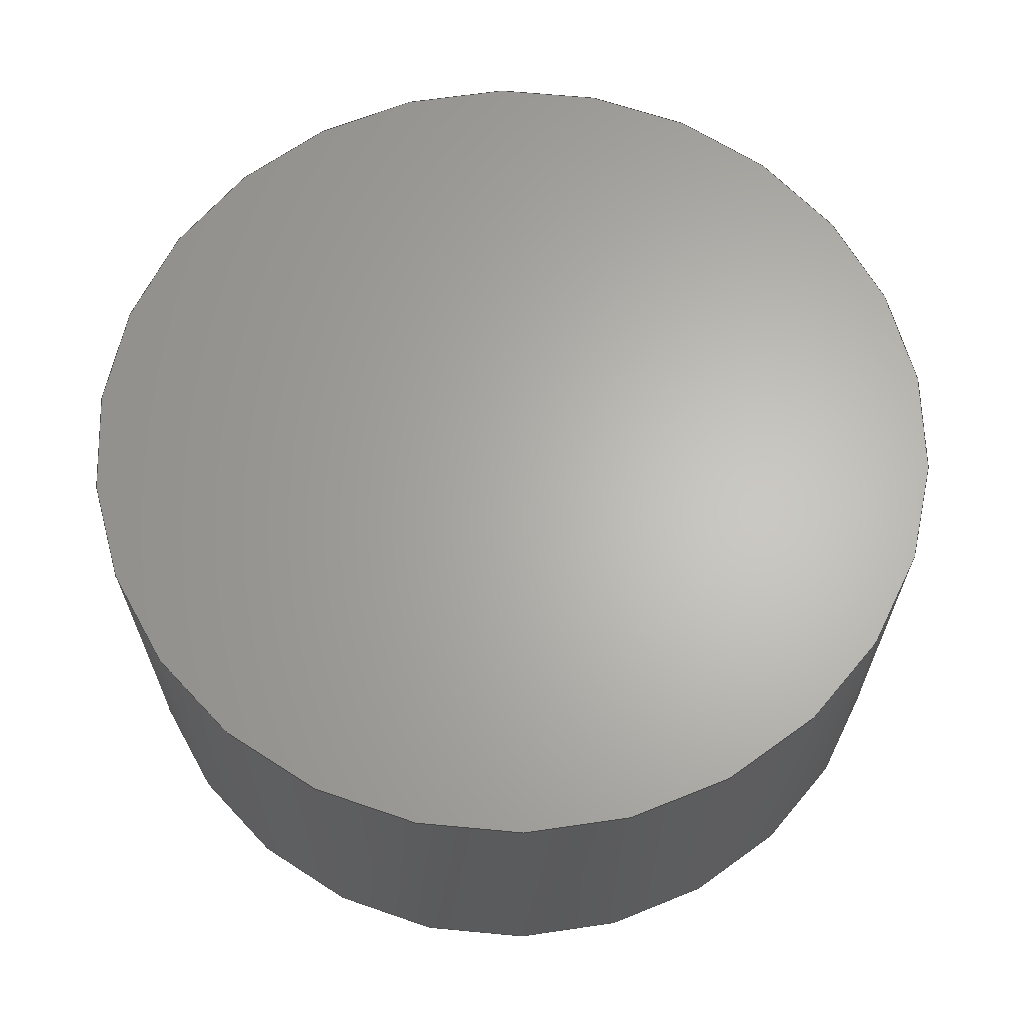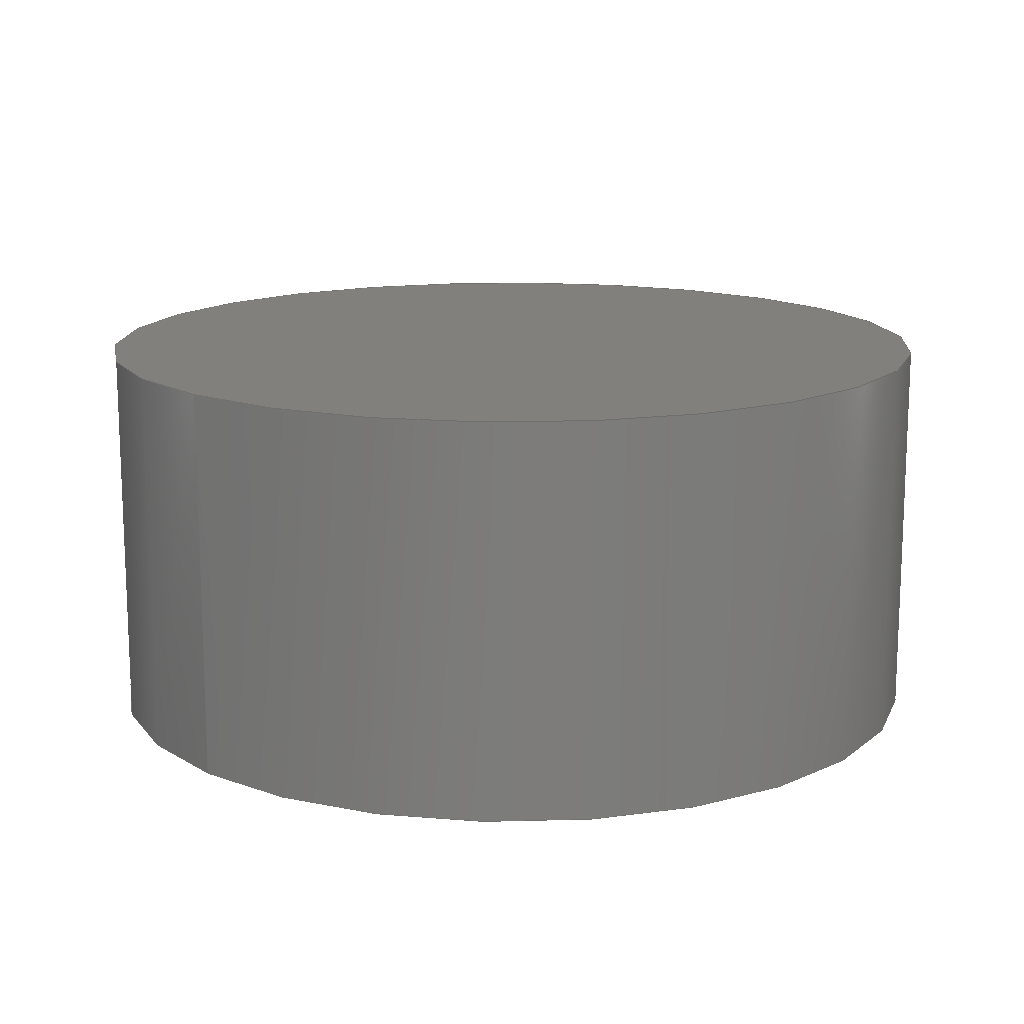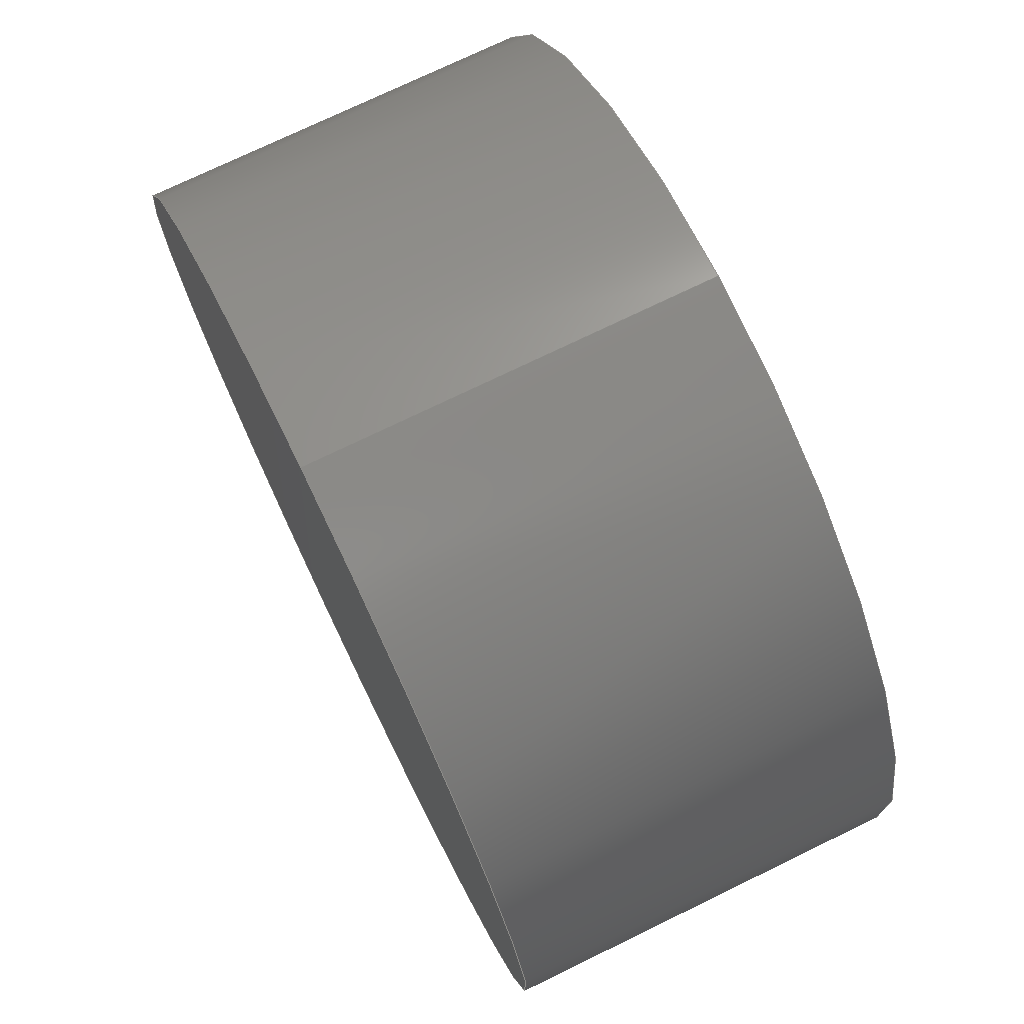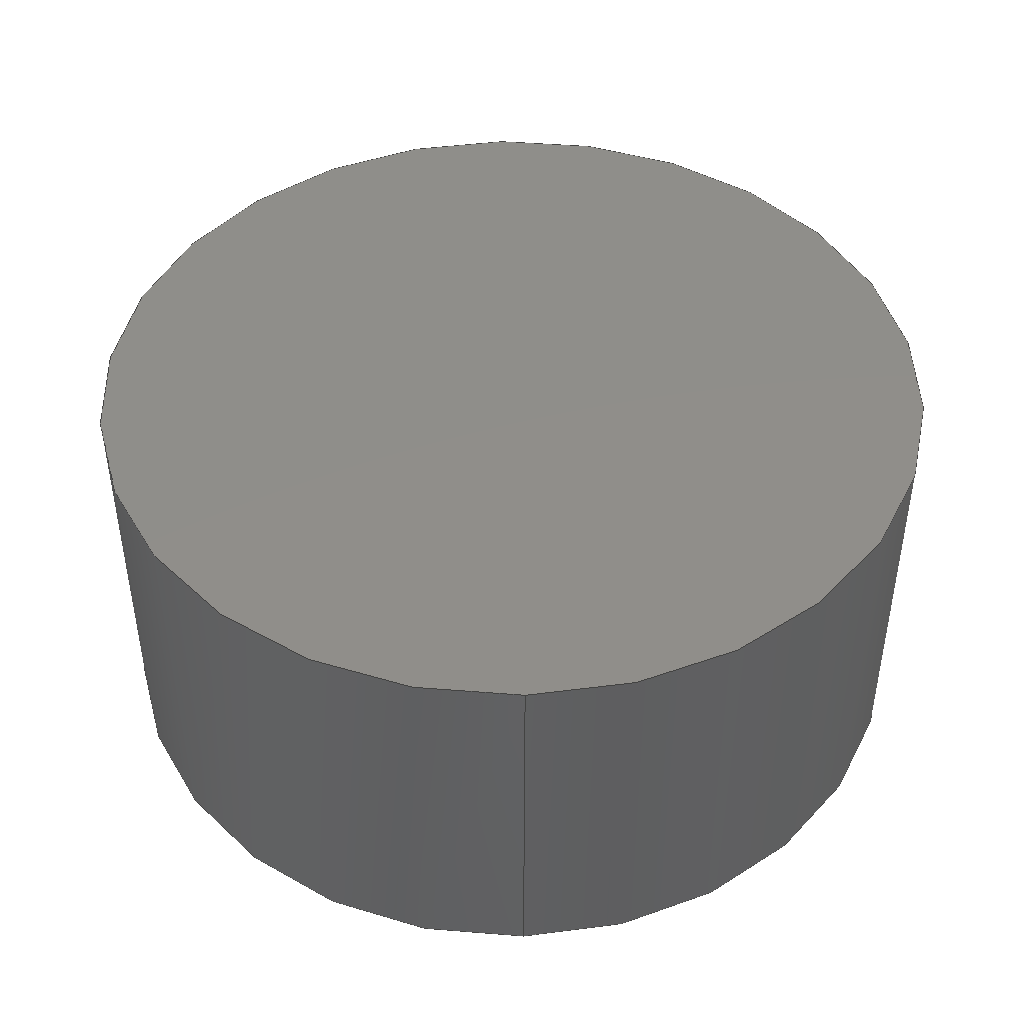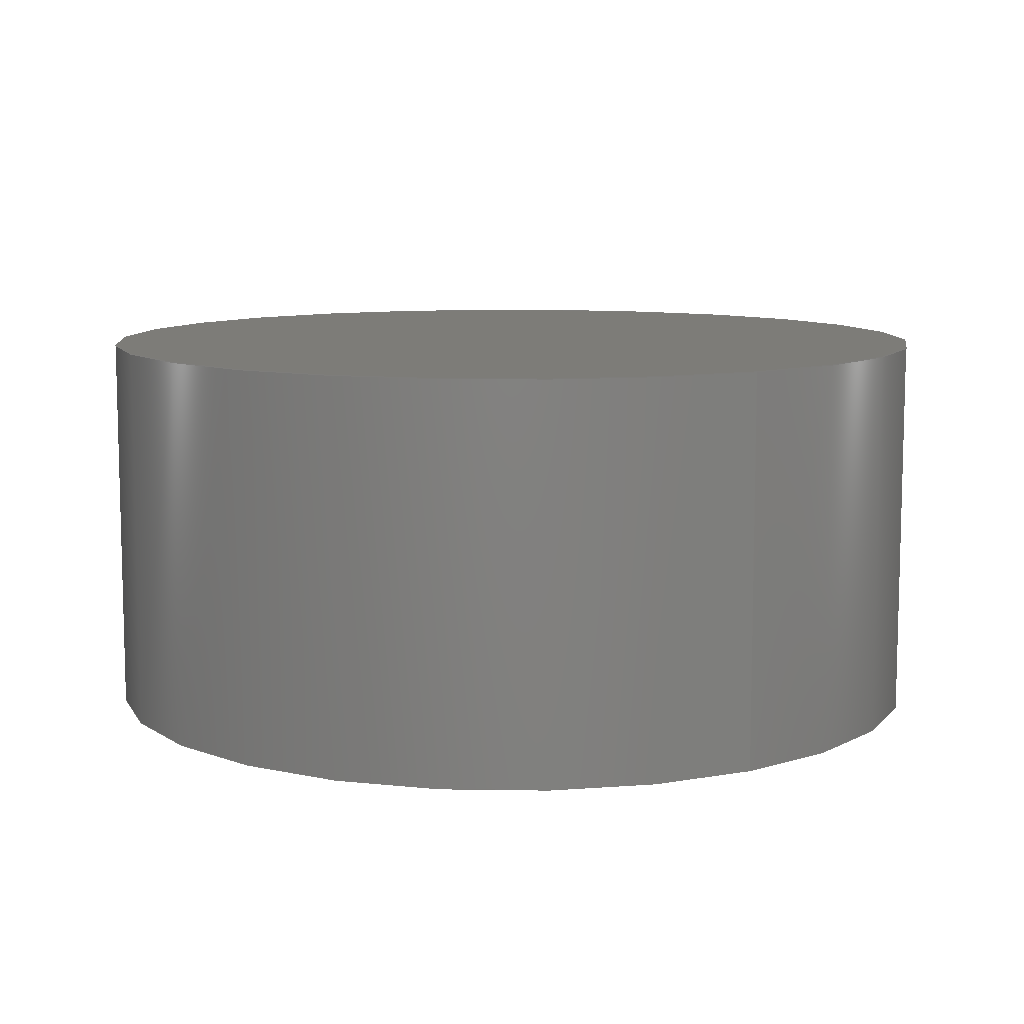
<metadata>
{"format":"step","ext":"step","renderer":"f3d","projection":"perspective","resolution":1024,"background":"white","views":[{"elev":64.7,"azim":95.4,"up":"+Y"},{"elev":14.3,"azim":45.2,"up":"+Y"},{"elev":74.1,"azim":-115.9,"up":"+Z"},{"elev":45.1,"azim":178.4,"up":"+Y"},{"elev":9.4,"azim":-32.3,"up":"+Y"}]}
</metadata>
<code>
ISO-10303-21;
DATA;
#1 = ADVANCED_FACE ( 'NONE', ( #31 ), #90, .F. ) ;
#2 = APPROVAL_STATUS ( 'not_yet_approved' ) ;
#3 = PERSON_AND_ORGANIZATION ( #34, #166 ) ;
#4 = CC_DESIGN_PERSON_AND_ORGANIZATION_ASSIGNMENT ( #62, #100, ( #17 ) ) ;
#5 =( GEOMETRIC_REPRESENTATION_CONTEXT ( 3 ) GLOBAL_UNCERTAINTY_ASSIGNED_CONTEXT ( ( #142 ) ) GLOBAL_UNIT_ASSIGNED_CONTEXT ( ( #21, #110, #139 ) ) REPRESENTATION_CONTEXT ( 'NONE', 'WORKASPACE' ) );
#6 = DIRECTION ( 'NONE',  ( 0, 1, 0 ) ) ;
#7 =( LENGTH_UNIT ( ) NAMED_UNIT ( * ) SI_UNIT ( $, .METRE. ) );
#8 = PRODUCT_DEFINITION ( 'UNKNOWN', '', #127, #72 ) ;
#9 = CARTESIAN_POINT ( 'NONE',  ( 0, 0.2126, 0 ) ) ;
#10 = DIRECTION ( 'NONE',  ( -0, -1, -0 ) ) ;
#11 = ORIENTED_EDGE ( 'NONE', *, *, #105, .F. ) ;
#12 = APPROVAL_ROLE ( '' ) ;
#13 = FACE_OUTER_BOUND ( 'NONE', #164, .T. ) ;
#14 = PRODUCT_RELATED_PRODUCT_CATEGORY ( 'detail', '', ( #17 ) ) ;
#15 = CALENDAR_DATE ( 2021, 14, 5 ) ;
#16 = DATE_TIME_ROLE ( 'creation_date' ) ;
#17 = PRODUCT ( 'cylinder', 'cylinder', '', ( #124 ) ) ;
#18 = VECTOR ( 'NONE', #41, 39.37 ) ;
#19 = SECURITY_CLASSIFICATION ( '', '', #40 ) ;
#20 = PRODUCT_DEFINITION_SHAPE ( 'NONE', 'NONE',  #8 ) ;
#21 =( CONVERSION_BASED_UNIT ( 'INCH', #103 ) LENGTH_UNIT ( ) NAMED_UNIT ( #153 ) );
#22 = LOCAL_TIME ( 12, 41, 4, #45 ) ;
#23 = ORIENTED_EDGE ( 'NONE', *, *, #165, .T. ) ;
#24 = CIRCLE ( 'NONE', #138, 0.2362 ) ;
#25 = ORIENTED_EDGE ( 'NONE', *, *, #157, .F. ) ;
#26 = VERTEX_POINT ( 'NONE', #52 ) ;
#27 = COORDINATED_UNIVERSAL_TIME_OFFSET ( 6, 0, .BEHIND. ) ;
#28 = COORDINATED_UNIVERSAL_TIME_OFFSET ( 6, 0, .BEHIND. ) ;
#29 = APPLICATION_PROTOCOL_DEFINITION ( 'international standard', 'config_control_design', 1994, #121 ) ;
#30 = APPROVAL_DATE_TIME ( #152, #94 ) ;
#31 = FACE_OUTER_BOUND ( 'NONE', #136, .T. ) ;
#32 = DIRECTION ( 'NONE',  ( 0, 1, 0 ) ) ;
#33 = DIRECTION ( 'NONE',  ( 0, 0, 1 ) ) ;
#34 = PERSON ( 'UNSPECIFIED', 'UNSPECIFIED', 'UNSPECIFIED', ('UNSPECIFIED'), ('UNSPECIFIED'), ('UNSPECIFIED') ) ;
#35 = AXIS2_PLACEMENT_3D ( 'NONE', #167, #129, #65 ) ;
#36 = EDGE_LOOP ( 'NONE', ( #25, #23, #84, #120 ) ) ;
#37 = ORIENTED_EDGE ( 'NONE', *, *, #44, .F. ) ;
#38 = APPROVAL_ROLE ( '' ) ;
#39 = APPROVAL ( #154, 'UNSPECIFIED' ) ;
#40 = SECURITY_CLASSIFICATION_LEVEL ( 'unclassified' ) ;
#41 = DIRECTION ( 'NONE',  ( -0, -1, -0 ) ) ;
#42 = DIRECTION ( 'NONE',  ( 1, 0, 0 ) ) ;
#43 = CLOSED_SHELL ( 'NONE', ( #102, #126, #173, #1 ) ) ;
#44 = EDGE_CURVE ( 'NONE', #178, #26, #24, .T. ) ;
#45 = COORDINATED_UNIVERSAL_TIME_OFFSET ( 6, 0, .BEHIND. ) ;
#46 = DATE_AND_TIME ( #15, #107 ) ;
#47 = EDGE_CURVE ( 'NONE', #26, #178, #66, .T. ) ;
#48 = DIRECTION ( 'NONE',  ( 0, -0, 1 ) ) ;
#49 = CC_DESIGN_PERSON_AND_ORGANIZATION_ASSIGNMENT ( #168, #137, ( #127 ) ) ;
#50 = DIRECTION ( 'NONE',  ( 0, 0, -1 ) ) ;
#51 = DIRECTION ( 'NONE',  ( -0, -1, -0 ) ) ;
#52 = CARTESIAN_POINT ( 'NONE',  ( 2.893e-17, 0, 0.2362 ) ) ;
#53 = CIRCLE ( 'NONE', #156, 0.2362 ) ;
#54 = CYLINDRICAL_SURFACE ( 'NONE', #95, 0.2362 ) ;
#55 = DIRECTION ( 'NONE',  ( 0, 0, -1 ) ) ;
#56 = DIRECTION ( 'NONE',  ( -0, -1, -0 ) ) ;
#57 = CC_DESIGN_DATE_AND_TIME_ASSIGNMENT ( #134, #16, ( #8 ) ) ;
#58 = PERSON_AND_ORGANIZATION_ROLE ( 'classification_officer' ) ;
#59 = VERTEX_POINT ( 'NONE', #85 ) ;
#60 = APPLICATION_PROTOCOL_DEFINITION ( 'international standard', 'config_control_design', 1994, #86 ) ;
#61 = APPROVAL_STATUS ( 'not_yet_approved' ) ;
#62 = PERSON_AND_ORGANIZATION ( #34, #166 ) ;
#63 = AXIS2_PLACEMENT_3D ( 'NONE', #67, #32, #159 ) ;
#64 = DIRECTION ( 'NONE',  ( 0, 0, 1 ) ) ;
#65 = DIRECTION ( 'NONE',  ( 0, 0, 1 ) ) ;
#66 = CIRCLE ( 'NONE', #147, 0.2362 ) ;
#67 = CARTESIAN_POINT ( 'NONE',  ( 0, 0, 0 ) ) ;
#68 = CC_DESIGN_APPROVAL ( #94, ( #19 ) ) ;
#69 = DIRECTION ( 'NONE',  ( 0, 0, 1 ) ) ;
#70 = AXIS2_PLACEMENT_3D ( 'NONE', #77, #174, #48 ) ;
#71 = PLANE ( 'NONE',  #70 ) ;
#72 = DESIGN_CONTEXT ( 'detailed design', #86, 'design' ) ;
#73 = PERSON_AND_ORGANIZATION_ROLE ( 'creator' ) ;
#74 = LOCAL_TIME ( 12, 41, 4, #28 ) ;
#75 = CC_DESIGN_PERSON_AND_ORGANIZATION_ASSIGNMENT ( #3, #73, ( #127 ) ) ;
#76 = CARTESIAN_POINT ( 'NONE',  ( 0, 0, 0 ) ) ;
#77 = CARTESIAN_POINT ( 'NONE',  ( 0, 0.2126, 0 ) ) ;
#78 = PERSON_AND_ORGANIZATION ( #34, #166 ) ;
#79 = CALENDAR_DATE ( 2021, 14, 5 ) ;
#80 = LOCAL_TIME ( 12, 41, 4, #27 ) ;
#81 = LINE ( 'NONE', #155, #18 ) ;
#82 = ORIENTED_EDGE ( 'NONE', *, *, #157, .T. ) ;
#83 = LINE ( 'NONE', #148, #117 ) ;
#84 = ORIENTED_EDGE ( 'NONE', *, *, #47, .T. ) ;
#85 = CARTESIAN_POINT ( 'NONE',  ( 2.893e-17, 0.2126, 0.2362 ) ) ;
#86 = APPLICATION_CONTEXT ( 'configuration controlled 3d designs of mechanical parts and assemblies' ) ;
#87 = DATE_AND_TIME ( #141, #74 ) ;
#88 = PERSON_AND_ORGANIZATION ( #34, #166 ) ;
#89 = SHAPE_DEFINITION_REPRESENTATION ( #20, #132 ) ;
#90 = PLANE ( 'NONE',  #63 ) ;
#91 = APPROVAL_PERSON_ORGANIZATION ( #169, #135, #112 ) ;
#92 = CARTESIAN_POINT ( 'NONE',  ( 0, 0, -0.2362 ) ) ;
#93 = ORIENTED_EDGE ( 'NONE', *, *, #105, .T. ) ;
#94 = APPROVAL ( #2, 'UNSPECIFIED' ) ;
#95 = AXIS2_PLACEMENT_3D ( 'NONE', #106, #10, #55 ) ;
#96 = ORIENTED_EDGE ( 'NONE', *, *, #165, .F. ) ;
#97 = CALENDAR_DATE ( 2021, 14, 5 ) ;
#98 = COORDINATED_UNIVERSAL_TIME_OFFSET ( 6, 0, .BEHIND. ) ;
#99 = CALENDAR_DATE ( 2021, 14, 5 ) ;
#100 = PERSON_AND_ORGANIZATION_ROLE ( 'design_owner' ) ;
#101 = LOCAL_TIME ( 12, 41, 4, #98 ) ;
#102 = ADVANCED_FACE ( 'NONE', ( #111 ), #131, .T. ) ;
#103 = LENGTH_MEASURE_WITH_UNIT ( LENGTH_MEASURE( 0.0254 ), #7 );
#104 = ORIENTED_EDGE ( 'NONE', *, *, #44, .T. ) ;
#105 = EDGE_CURVE ( 'NONE', #162, #59, #53, .T. ) ;
#106 = CARTESIAN_POINT ( 'NONE',  ( 0, 0.2126, 0 ) ) ;
#107 = LOCAL_TIME ( 12, 41, 4, #177 ) ;
#108 = APPROVAL_PERSON_ORGANIZATION ( #78, #94, #38 ) ;
#109 = EDGE_LOOP ( 'NONE', ( #96, #11, #122, #104 ) ) ;
#110 =( NAMED_UNIT ( * ) PLANE_ANGLE_UNIT ( ) SI_UNIT ( $, .RADIAN. ) );
#111 = FACE_OUTER_BOUND ( 'NONE', #36, .T. ) ;
#112 = APPROVAL_ROLE ( '' ) ;
#113 = CARTESIAN_POINT ( 'NONE',  ( 0, 0.2126, -0.2362 ) ) ;
#114 = AXIS2_PLACEMENT_3D ( 'NONE', #76, #64, #42 ) ;
#115 = PERSON_AND_ORGANIZATION ( #34, #166 ) ;
#116 = CIRCLE ( 'NONE', #35, 0.2362 ) ;
#117 = VECTOR ( 'NONE', #56, 39.37 ) ;
#118 = DIRECTION ( 'NONE',  ( 0, 0, 1 ) ) ;
#119 = CC_DESIGN_SECURITY_CLASSIFICATION ( #19, ( #127 ) ) ;
#120 = ORIENTED_EDGE ( 'NONE', *, *, #149, .F. ) ;
#121 = APPLICATION_CONTEXT ( 'configuration controlled 3d designs of mechanical parts and assemblies' ) ;
#122 = ORIENTED_EDGE ( 'NONE', *, *, #149, .T. ) ;
#123 = APPROVAL_PERSON_ORGANIZATION ( #115, #39, #12 ) ;
#124 = MECHANICAL_CONTEXT ( 'NONE', #121, 'mechanical' ) ;
#125 = PERSON_AND_ORGANIZATION_ROLE ( 'creator' ) ;
#126 = ADVANCED_FACE ( 'NONE', ( #146 ), #54, .T. ) ;
#127 = PRODUCT_DEFINITION_FORMATION_WITH_SPECIFIED_SOURCE ( 'ANY', '', #17, .NOT_KNOWN. ) ;
#128 = DATE_AND_TIME ( #97, #101 ) ;
#129 = DIRECTION ( 'NONE',  ( 0, 1, 0 ) ) ;
#130 = CARTESIAN_POINT ( 'NONE',  ( 0, 0, 0 ) ) ;
#131 = CYLINDRICAL_SURFACE ( 'NONE', #161, 0.2362 ) ;
#132 = ADVANCED_BREP_SHAPE_REPRESENTATION ( 'cylinder', ( #175, #114 ), #5 ) ;
#133 = ORIENTED_EDGE ( 'NONE', *, *, #47, .F. ) ;
#134 = DATE_AND_TIME ( #79, #80 ) ;
#135 = APPROVAL ( #61, 'UNSPECIFIED' ) ;
#136 = EDGE_LOOP ( 'NONE', ( #37, #133 ) ) ;
#137 = PERSON_AND_ORGANIZATION_ROLE ( 'design_supplier' ) ;
#138 = AXIS2_PLACEMENT_3D ( 'NONE', #130, #160, #69 ) ;
#139 =( NAMED_UNIT ( * ) SI_UNIT ( $, .STERADIAN. ) SOLID_ANGLE_UNIT ( ) );
#140 = DATE_TIME_ROLE ( 'classification_date' ) ;
#141 = CALENDAR_DATE ( 2021, 14, 5 ) ;
#142 = UNCERTAINTY_MEASURE_WITH_UNIT (LENGTH_MEASURE( 1e-05 ), #21, 'distance_accuracy_value', 'NONE');
#143 = CARTESIAN_POINT ( 'NONE',  ( 0, 0.2126, 0 ) ) ;
#144 = CARTESIAN_POINT ( 'NONE',  ( 0, 0, 0 ) ) ;
#145 = CC_DESIGN_PERSON_AND_ORGANIZATION_ASSIGNMENT ( #88, #125, ( #8 ) ) ;
#146 = FACE_OUTER_BOUND ( 'NONE', #109, .T. ) ;
#147 = AXIS2_PLACEMENT_3D ( 'NONE', #144, #6, #118 ) ;
#148 = CARTESIAN_POINT ( 'NONE',  ( 0, 0.2126, -0.2362 ) ) ;
#149 = EDGE_CURVE ( 'NONE', #162, #178, #83, .T. ) ;
#150 = CC_DESIGN_PERSON_AND_ORGANIZATION_ASSIGNMENT ( #172, #58, ( #19 ) ) ;
#151 = APPROVAL_DATE_TIME ( #128, #39 ) ;
#152 = DATE_AND_TIME ( #99, #22 ) ;
#153 = DIMENSIONAL_EXPONENTS ( 1, 0, 0, 0, 0, 0, 0 ) ;
#154 = APPROVAL_STATUS ( 'not_yet_approved' ) ;
#155 = CARTESIAN_POINT ( 'NONE',  ( 2.893e-17, 0.2126, 0.2362 ) ) ;
#156 = AXIS2_PLACEMENT_3D ( 'NONE', #143, #163, #33 ) ;
#157 = EDGE_CURVE ( 'NONE', #59, #162, #116, .T. ) ;
#158 = CC_DESIGN_DATE_AND_TIME_ASSIGNMENT ( #87, #140, ( #19 ) ) ;
#159 = DIRECTION ( 'NONE',  ( 0, -0, 1 ) ) ;
#160 = DIRECTION ( 'NONE',  ( 0, 1, 0 ) ) ;
#161 = AXIS2_PLACEMENT_3D ( 'NONE', #9, #51, #50 ) ;
#162 = VERTEX_POINT ( 'NONE', #113 ) ;
#163 = DIRECTION ( 'NONE',  ( 0, 1, 0 ) ) ;
#164 = EDGE_LOOP ( 'NONE', ( #93, #82 ) ) ;
#165 = EDGE_CURVE ( 'NONE', #59, #26, #81, .T. ) ;
#166 = ORGANIZATION ( 'UNSPECIFIED', 'UNSPECIFIED', '' ) ;
#167 = CARTESIAN_POINT ( 'NONE',  ( 0, 0.2126, 0 ) ) ;
#168 = PERSON_AND_ORGANIZATION ( #34, #166 ) ;
#169 = PERSON_AND_ORGANIZATION ( #34, #166 ) ;
#170 = APPROVAL_DATE_TIME ( #46, #135 ) ;
#171 = CC_DESIGN_APPROVAL ( #39, ( #127 ) ) ;
#172 = PERSON_AND_ORGANIZATION ( #34, #166 ) ;
#173 = ADVANCED_FACE ( 'NONE', ( #13 ), #71, .T. ) ;
#174 = DIRECTION ( 'NONE',  ( 0, 1, 0 ) ) ;
#175 = MANIFOLD_SOLID_BREP ( 'Boss-Extrude1', #43 ) ;
#176 = CC_DESIGN_APPROVAL ( #135, ( #8 ) ) ;
#177 = COORDINATED_UNIVERSAL_TIME_OFFSET ( 6, 0, .BEHIND. ) ;
#178 = VERTEX_POINT ( 'NONE', #92 ) ;
ENDSEC;
END-ISO-10303-21;

</code>
